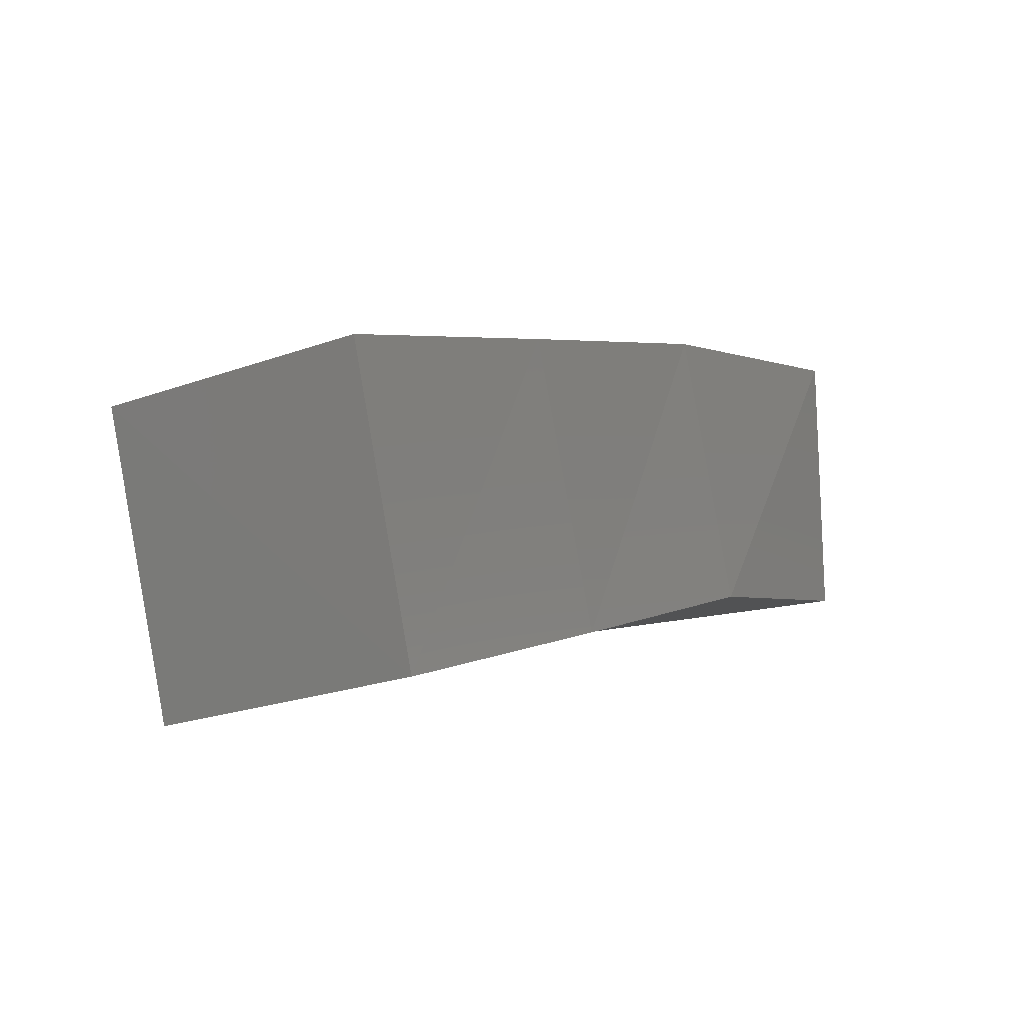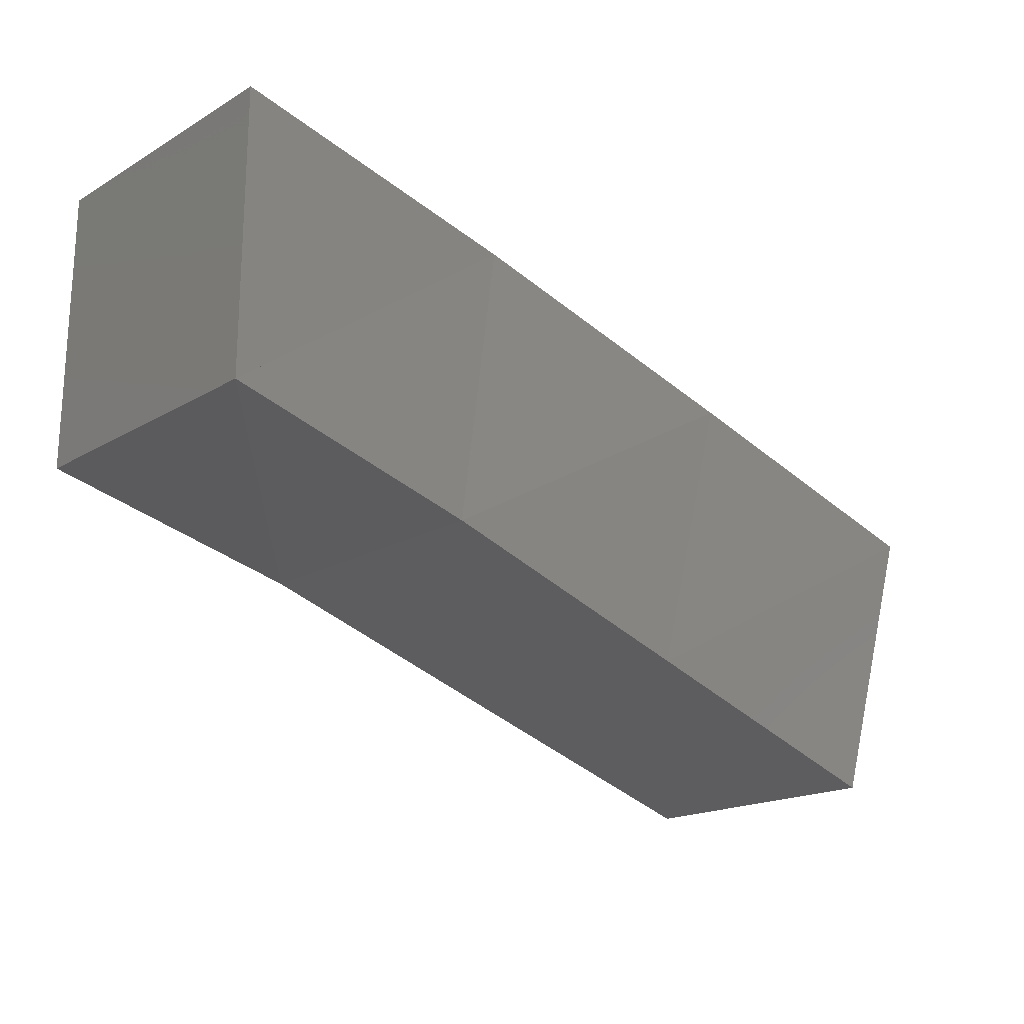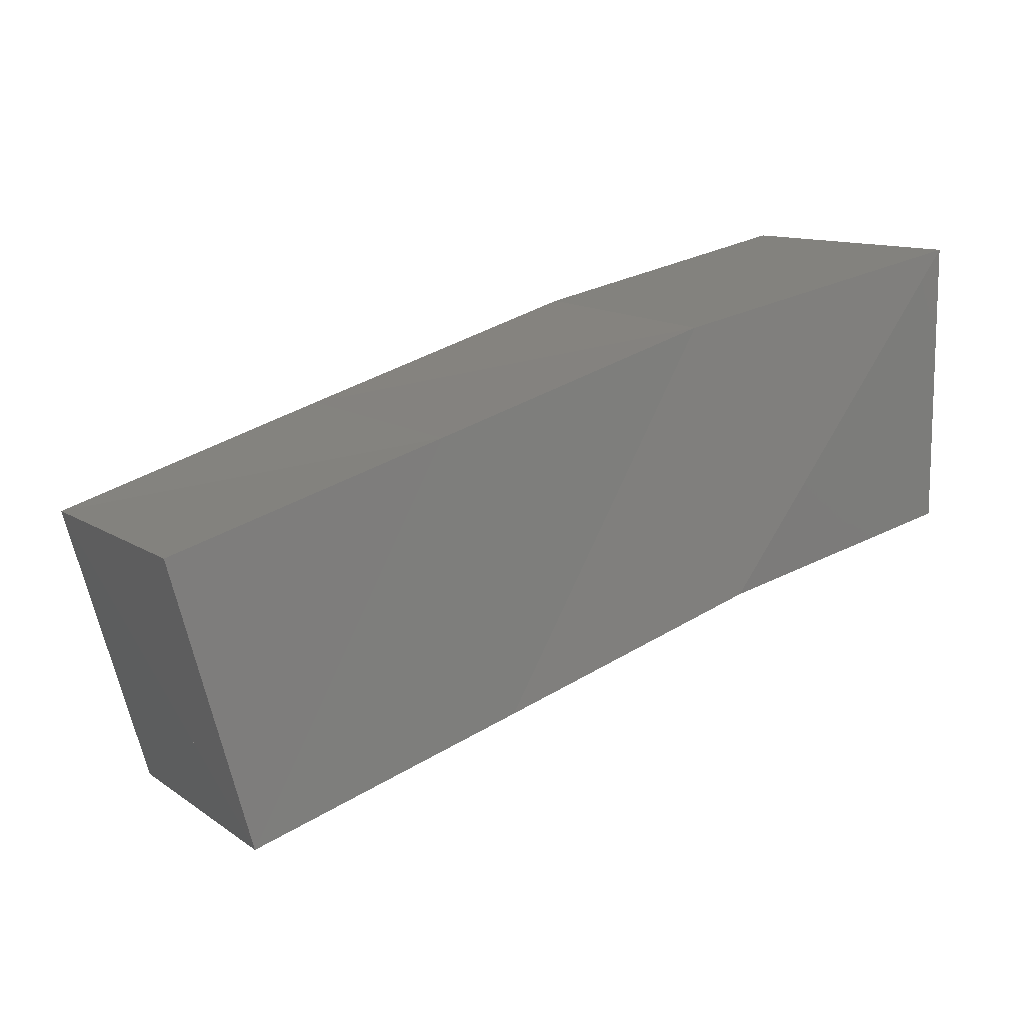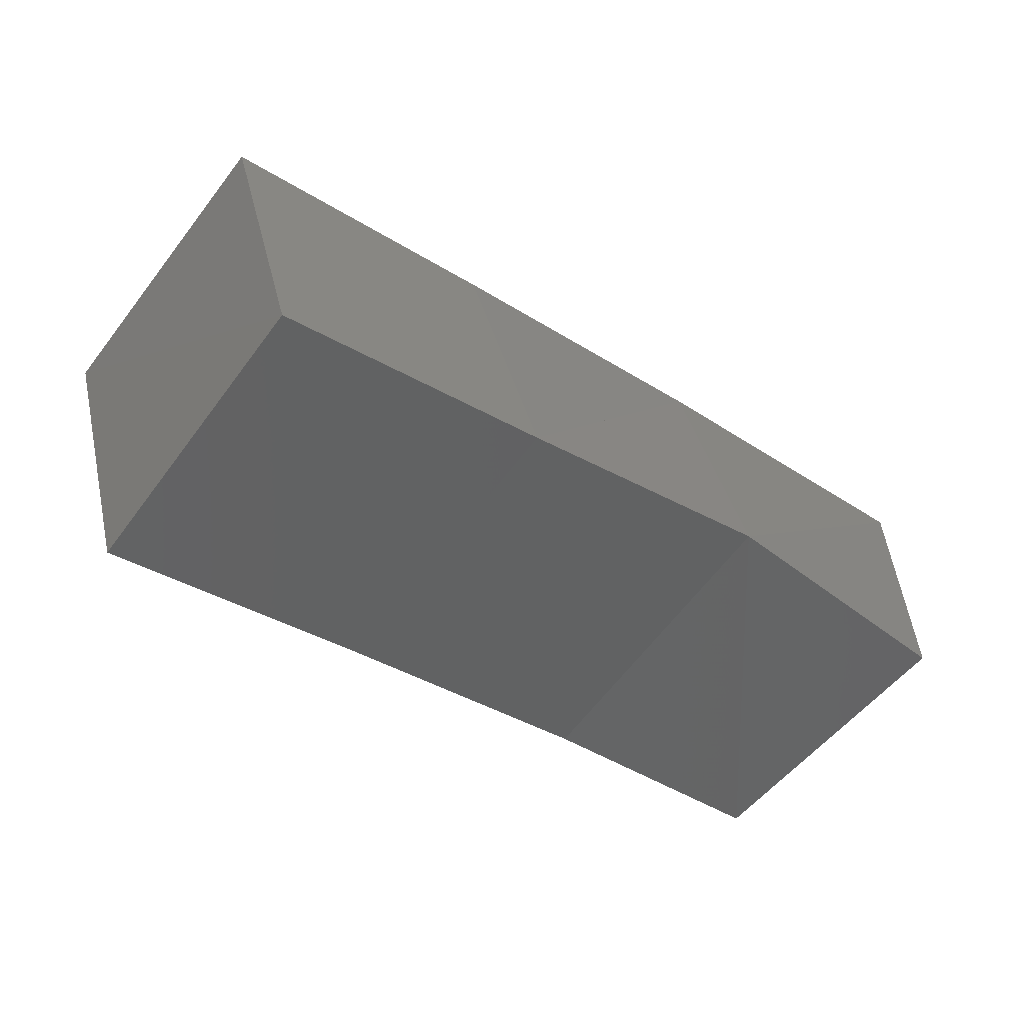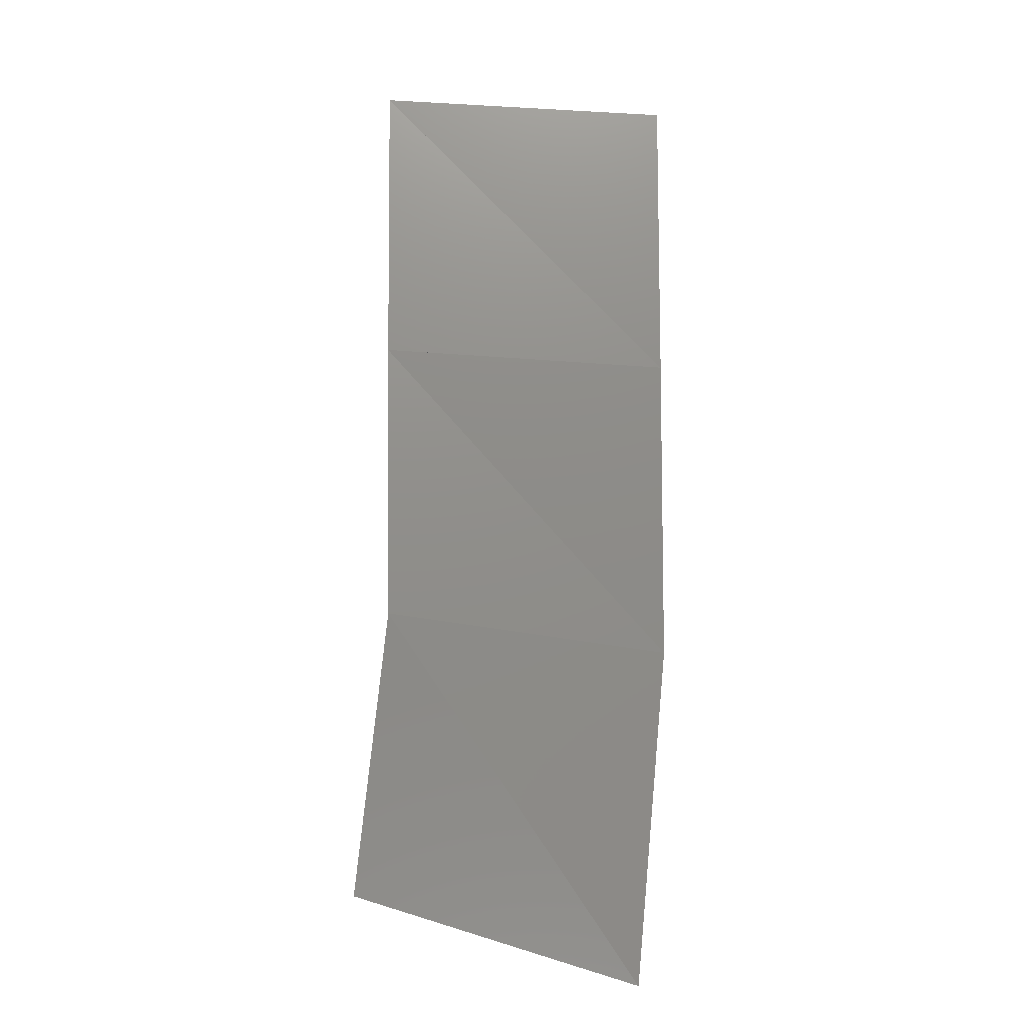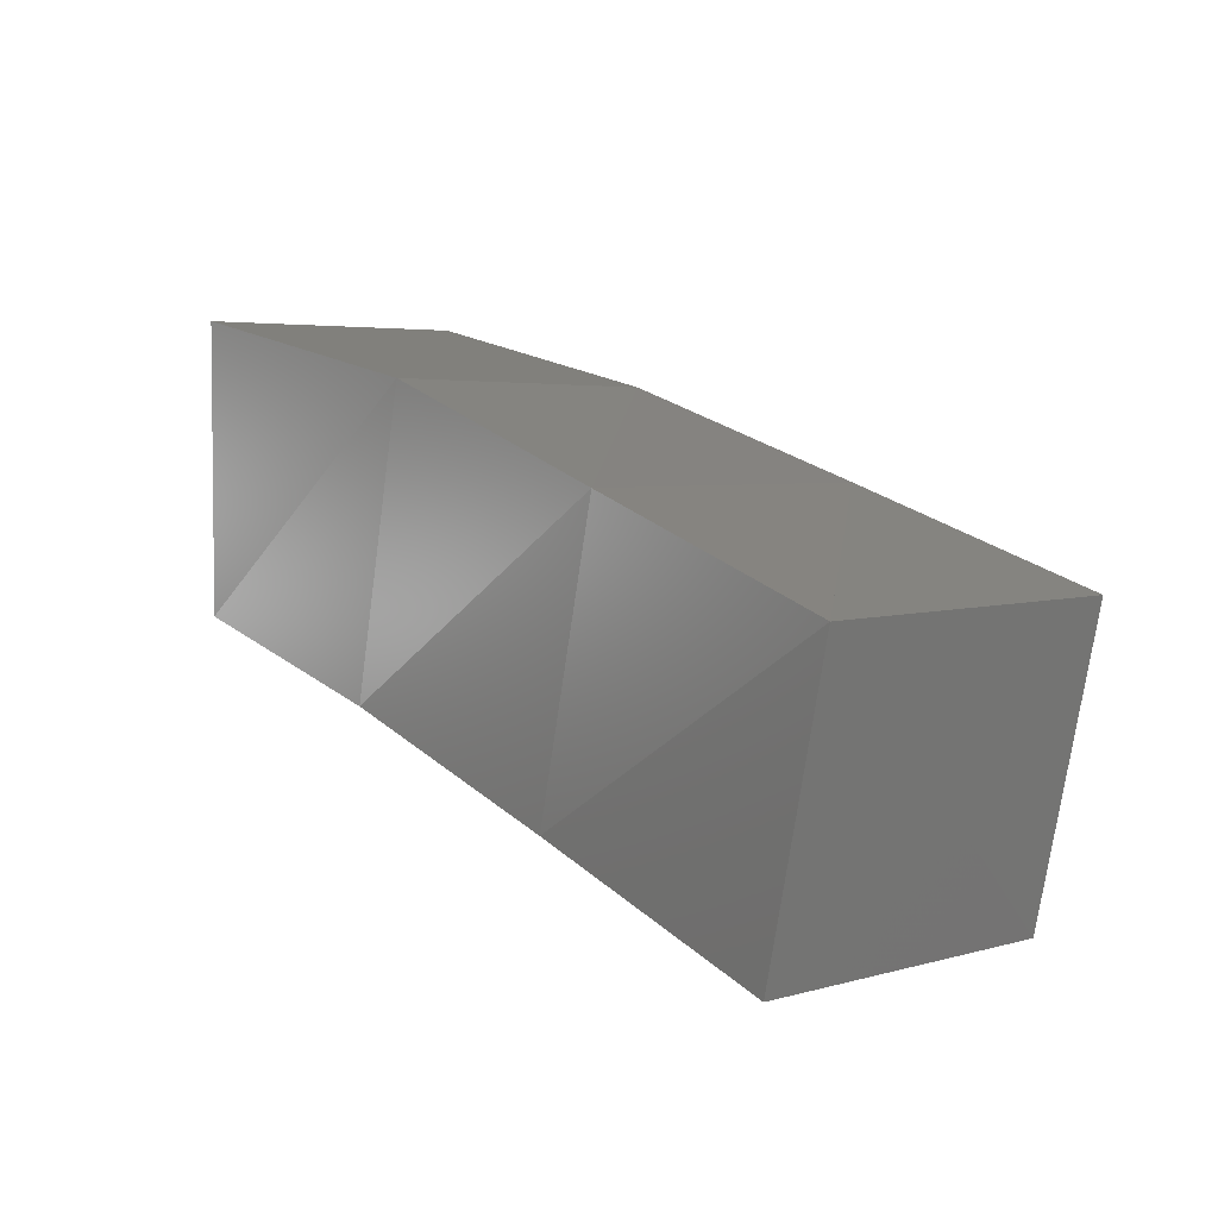
<metadata>
{"format":"stl","ext":"stl","renderer":"f3d","projection":"perspective","resolution":1024,"background":"white","views":[{"elev":-16.1,"azim":121.6,"up":"+Z"},{"elev":-20.2,"azim":-43.2,"up":"+Z"},{"elev":11.5,"azim":146.3,"up":"+Z"},{"elev":-59.9,"azim":139.3,"up":"+Z"},{"elev":77.8,"azim":-72.9,"up":"+Y"},{"elev":3.9,"azim":48.9,"up":"+Z"}]}
</metadata>
<code>
# stl→obj: 16 verts, 60 faces
v 0 0 0
v 0.02372 0.02559 -0.004559
v 0.02207 -0.0005597 -0.005839
v 0.02621 0.000205 0.01967
v 0 0 0.025
v 0 0.025 0.025
v 0.02775 0.02351 0.0193
v 0 0.025 0
v 0.04682 0.02387 -0.01213
v 0.04515 -0.001319 -0.01314
v 0.05141 -0.001828 0.01162
v 0.05288 0.02247 0.0118
v 0.07051 0.02233 -0.01973
v 0.06872 -0.002315 -0.02077
v 0.07545 -0.003496 0.003909
v 0.07692 0.02122 0.004575
f 1 2 3
f 2 4 3
f 2 1 4
f 1 3 4
f 1 5 6
f 5 4 6
f 5 1 4
f 1 6 4
f 1 2 4
f 2 6 4
f 2 1 6
f 1 4 6
f 2 7 4
f 7 6 4
f 7 2 6
f 2 4 6
f 1 6 8
f 6 2 8
f 6 1 2
f 1 8 2
f 3 9 10
f 9 11 10
f 9 3 11
f 3 10 11
f 3 4 7
f 4 11 7
f 4 3 11
f 3 7 11
f 3 9 11
f 9 7 11
f 9 3 7
f 3 11 7
f 9 12 11
f 12 7 11
f 12 9 7
f 9 11 7
f 3 7 2
f 7 9 2
f 7 3 9
f 3 2 9
f 10 13 14
f 13 15 14
f 13 10 15
f 10 14 15
f 10 11 12
f 11 15 12
f 11 10 15
f 10 12 15
f 10 13 15
f 13 12 15
f 13 10 12
f 10 15 12
f 13 16 15
f 16 12 15
f 16 13 12
f 13 15 12
f 10 12 9
f 12 13 9
f 12 10 13
f 10 9 13

</code>
